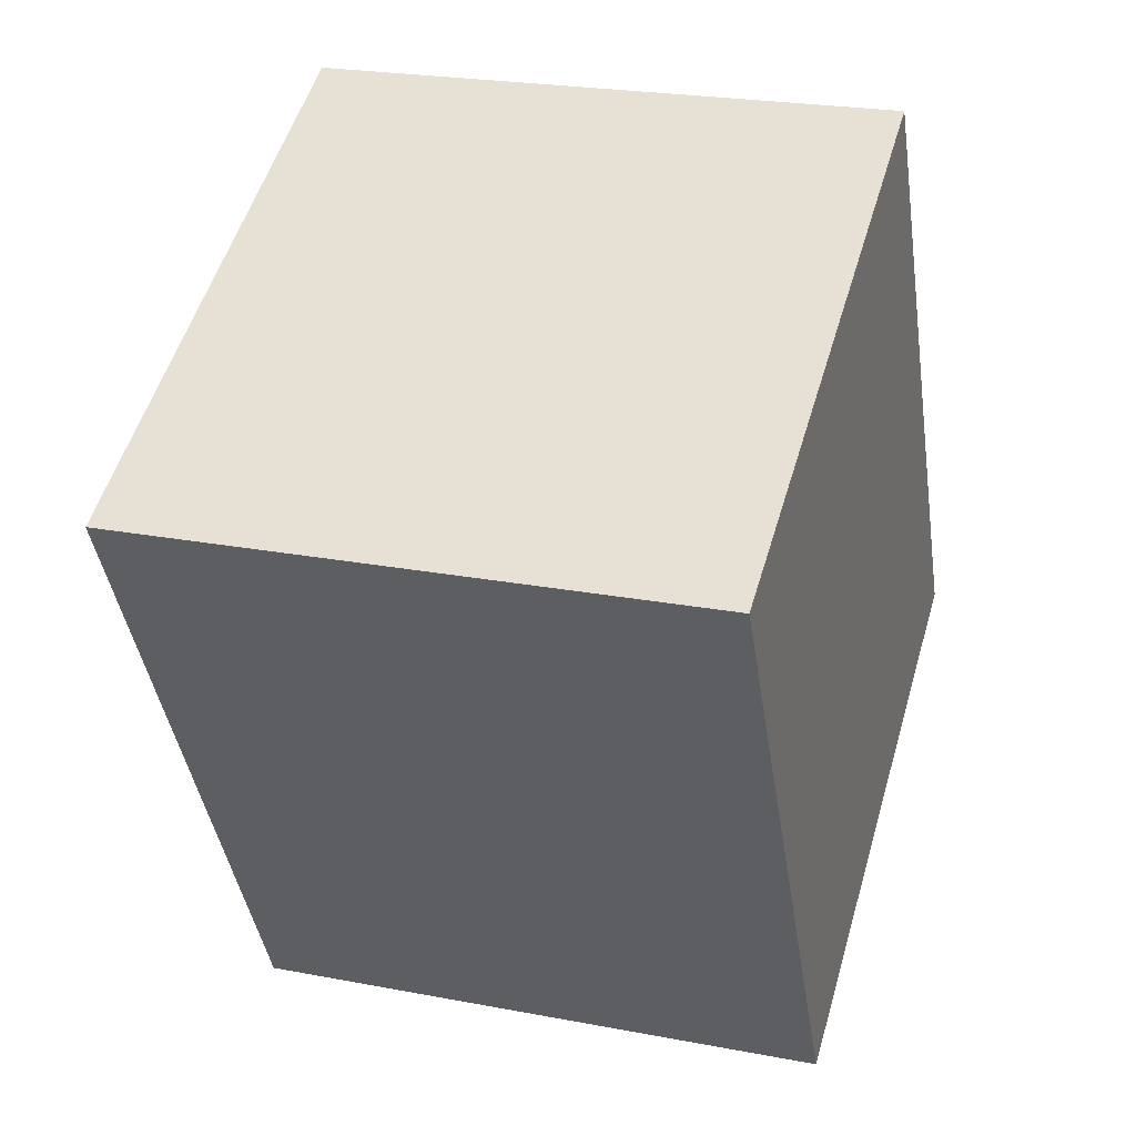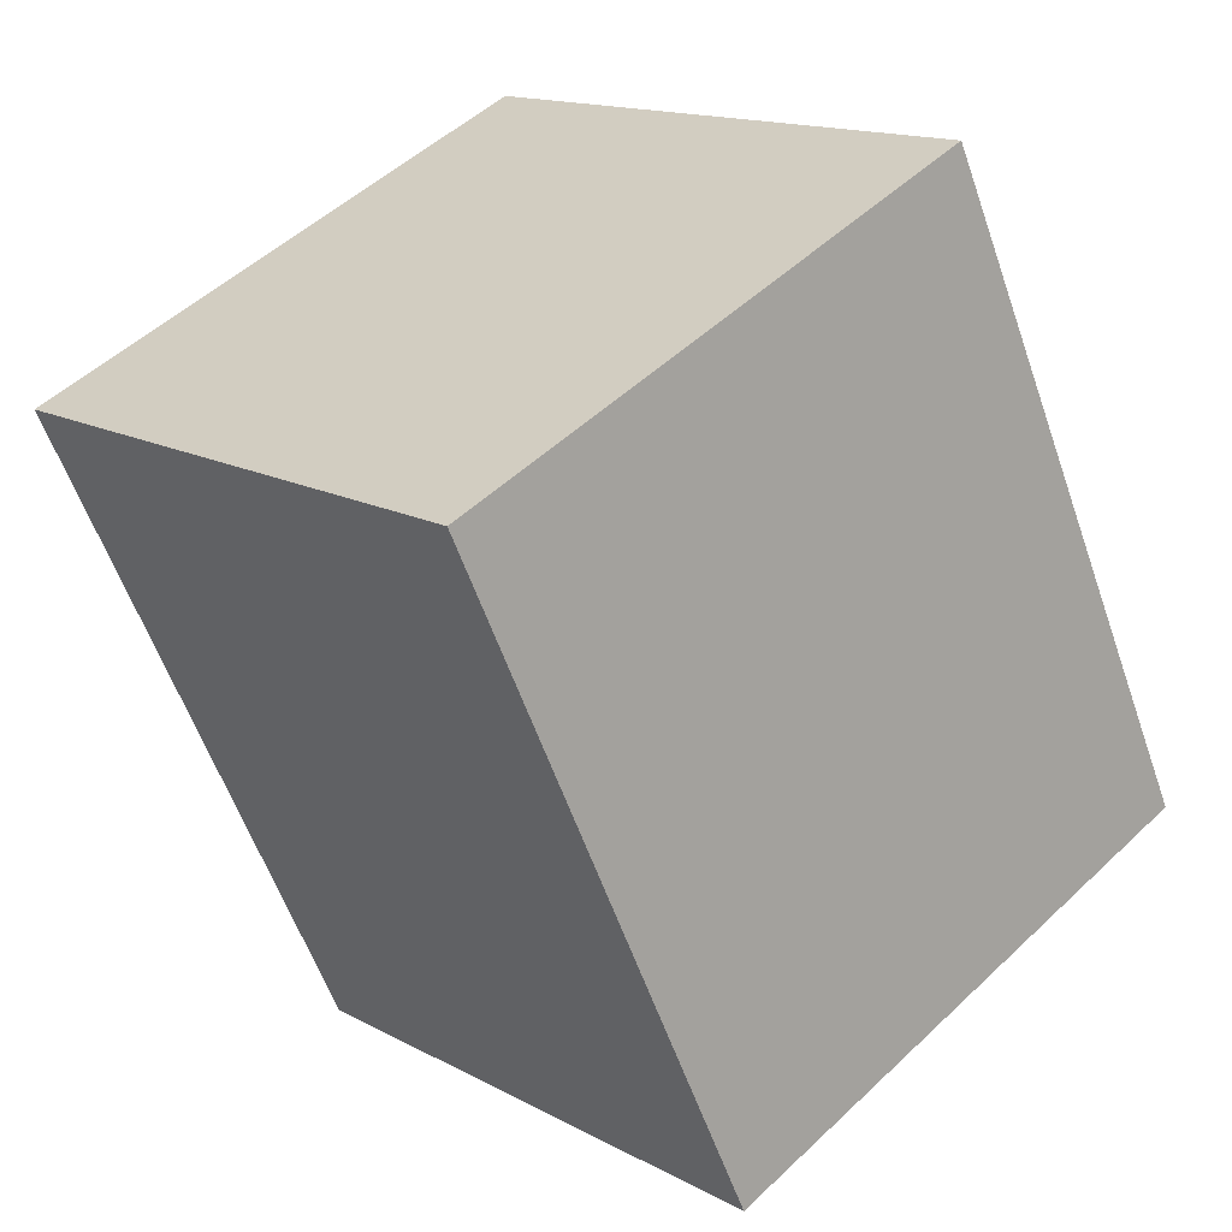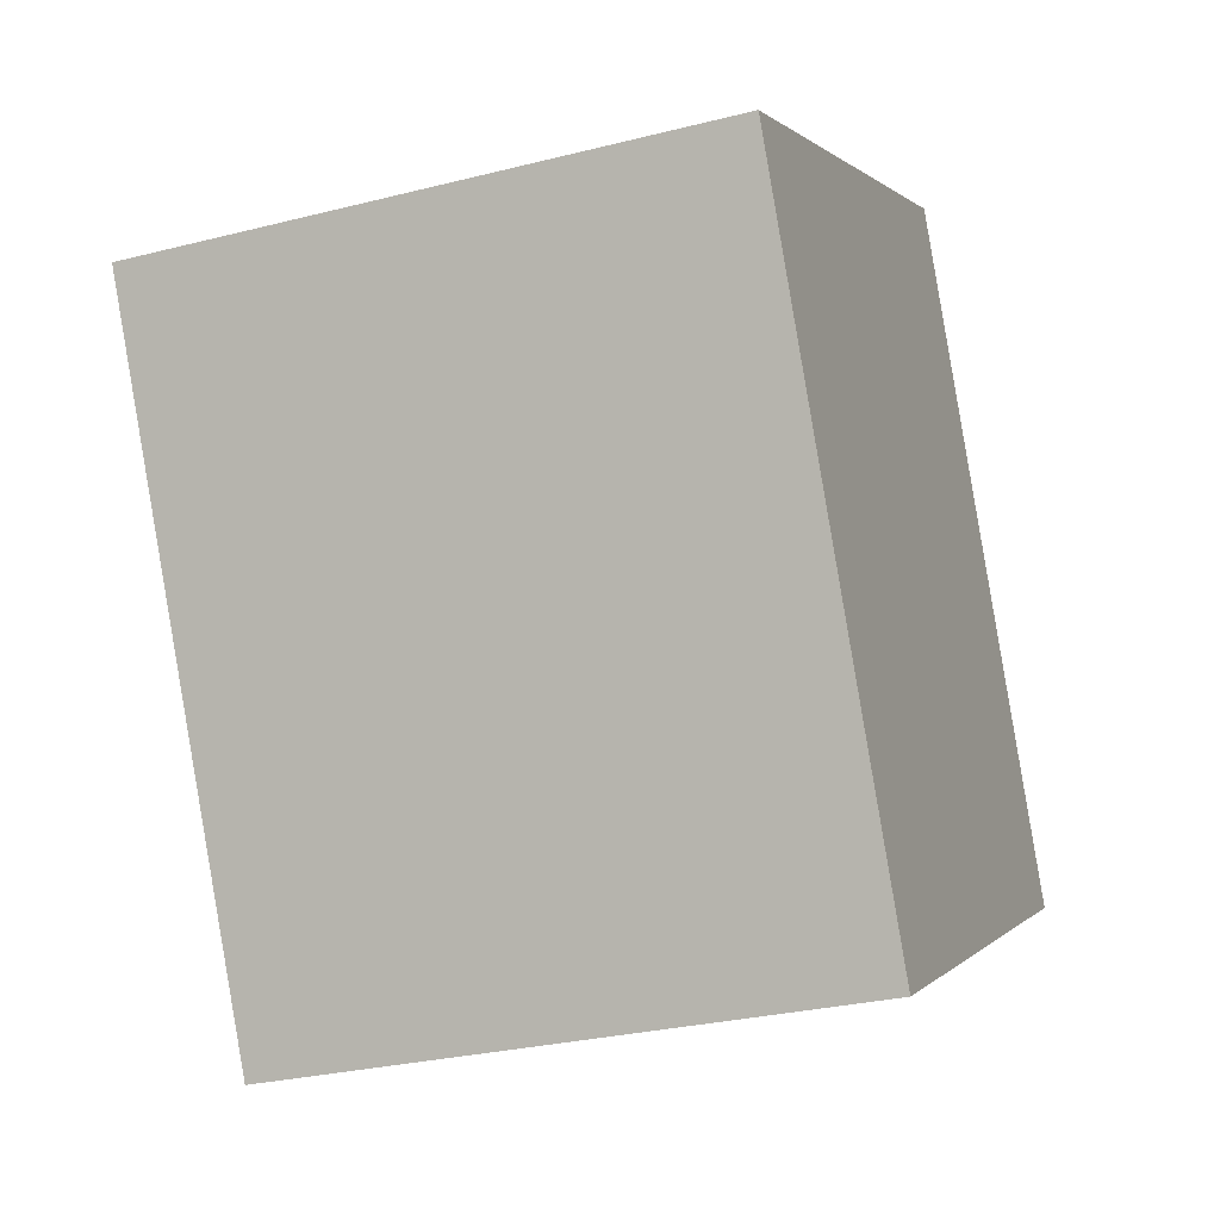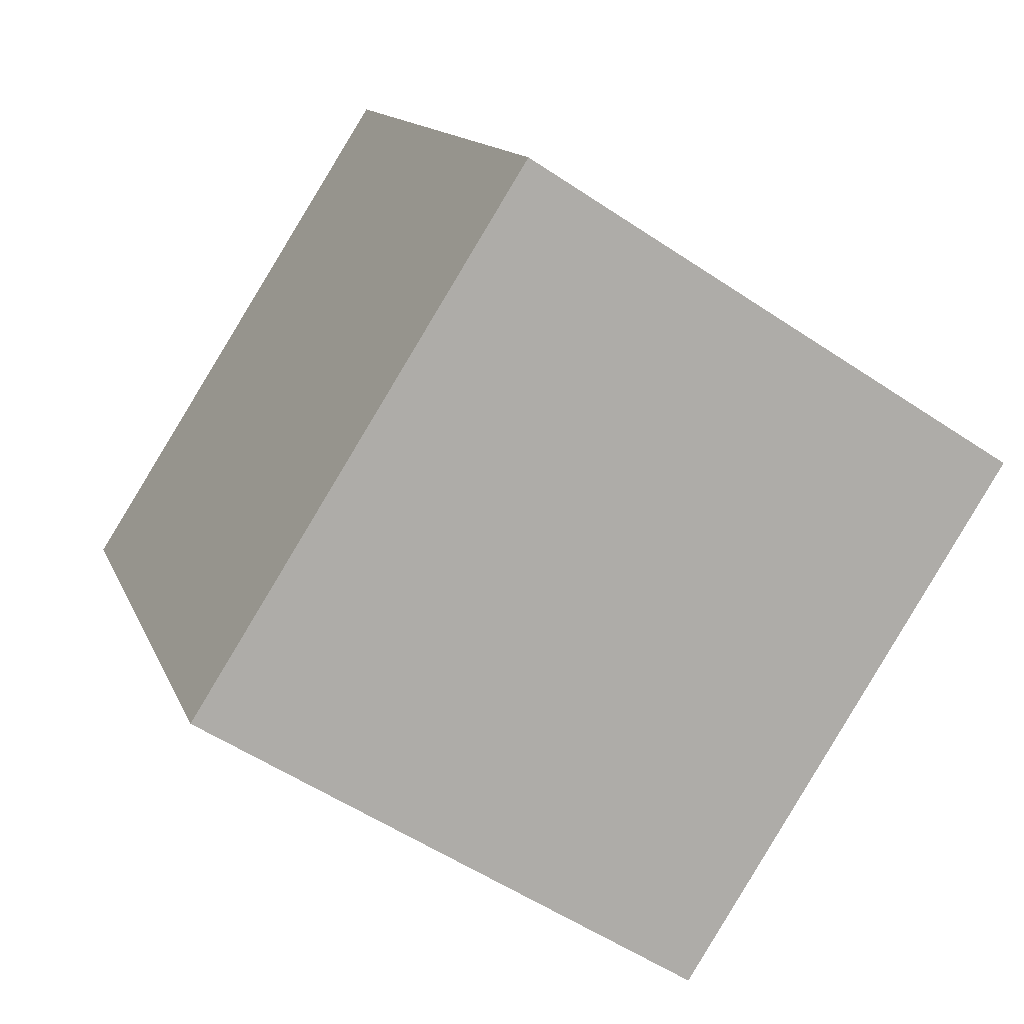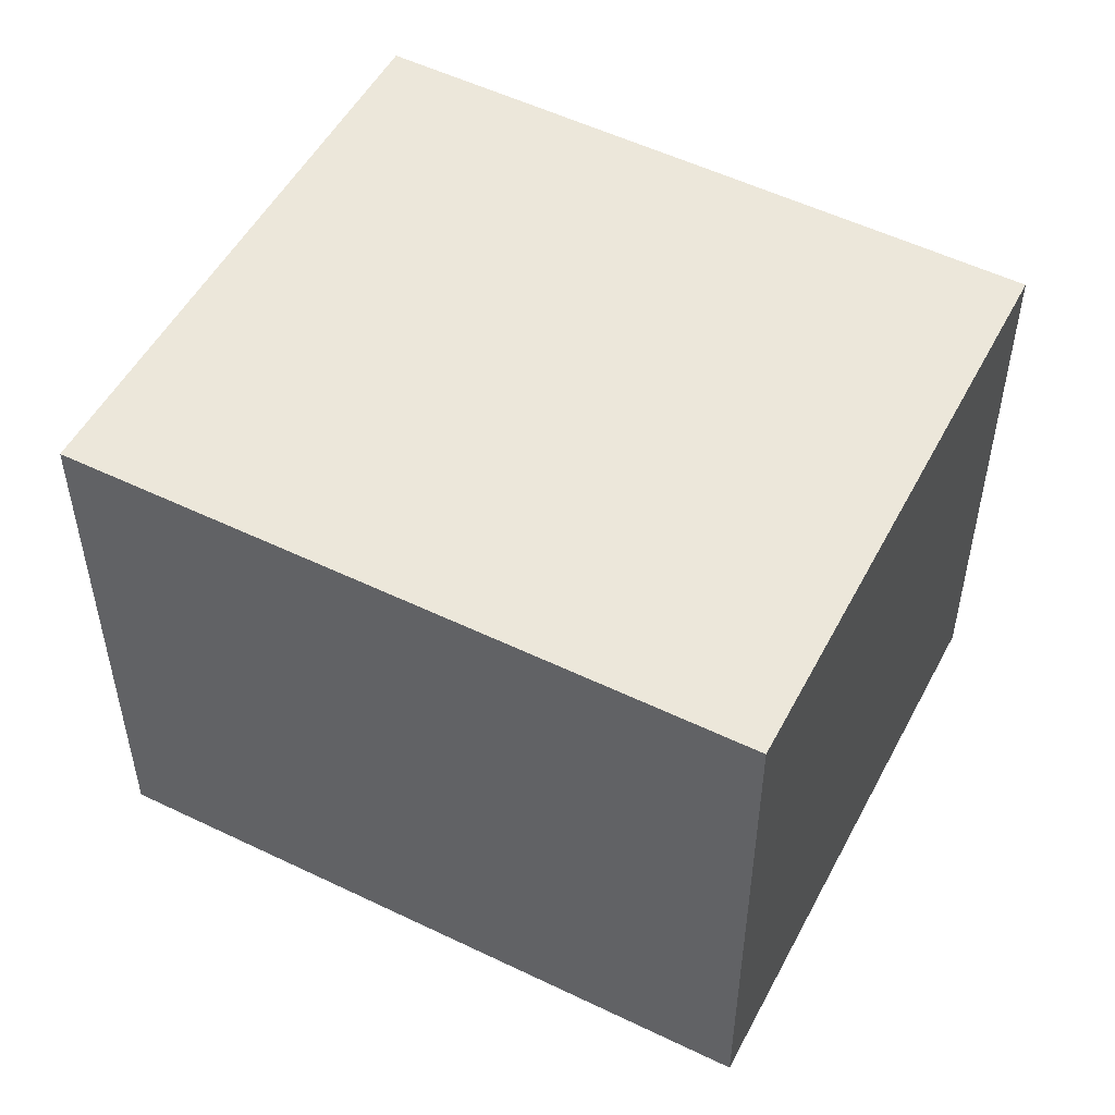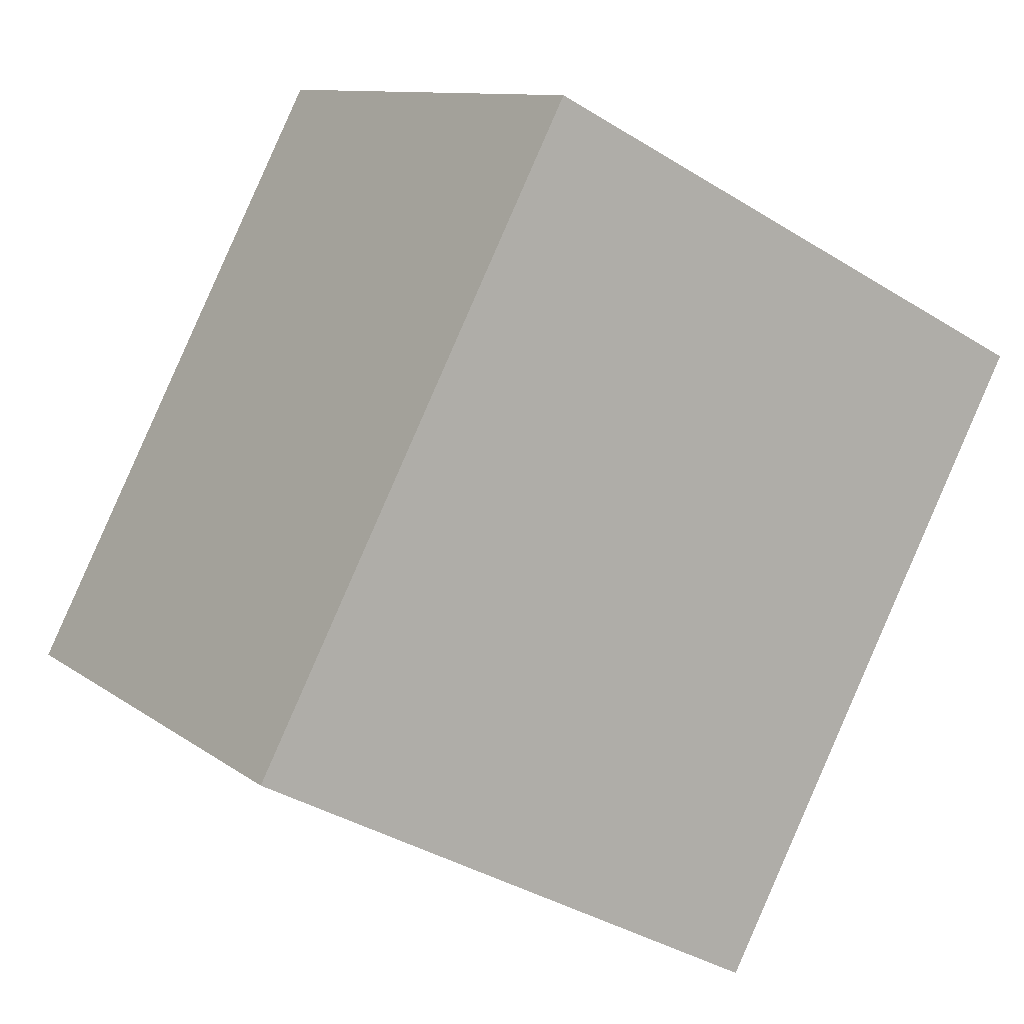
<metadata>
{"format":"obj","ext":"obj","renderer":"f3d","projection":"perspective","resolution":1024,"background":"white","views":[{"elev":23.2,"azim":108.0,"up":"+Z"},{"elev":50.7,"azim":-135.9,"up":"+Z"},{"elev":-28.5,"azim":110.9,"up":"+Z"},{"elev":-54.2,"azim":-125.6,"up":"+Z"},{"elev":52.6,"azim":145.1,"up":"+Y"},{"elev":10.4,"azim":-29.8,"up":"+Z"}]}
</metadata>
<code>
v  0 2.842 1.74e-16
v  4.221 2.842 1.684
v  2.612 2.842 -1.384
v  1.568 2.842 3.038
v  0 0 0
v  1.568 -1.86e-16 3.038
v  4.221 -1.031e-16 1.684
v  2.612 8.475e-17 -1.384
g defaultobject
f 1 2 3
f 2 1 4
f 5 4 1
f 4 5 6
f 6 2 4
f 2 6 7
f 7 3 2
f 3 7 8
f 8 1 3
f 1 8 5
f 5 7 6
f 7 5 8

</code>
